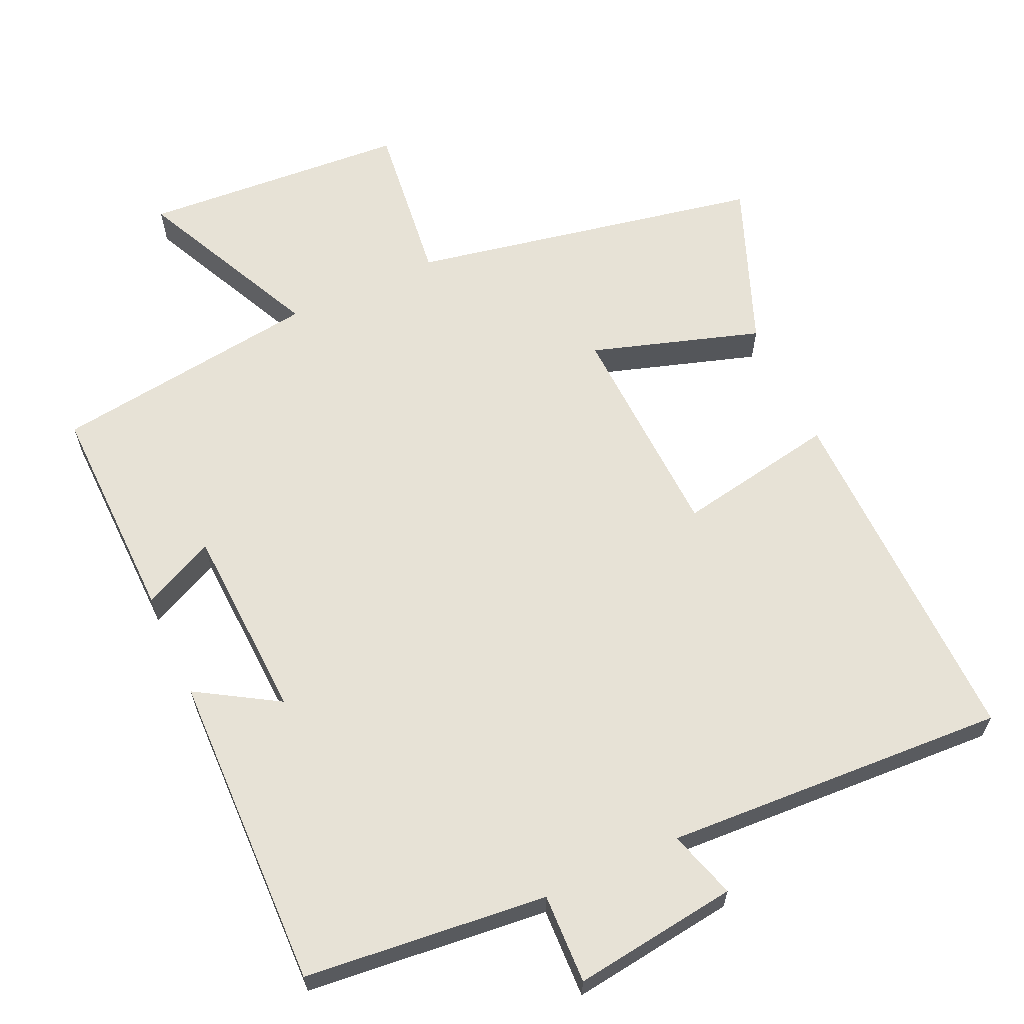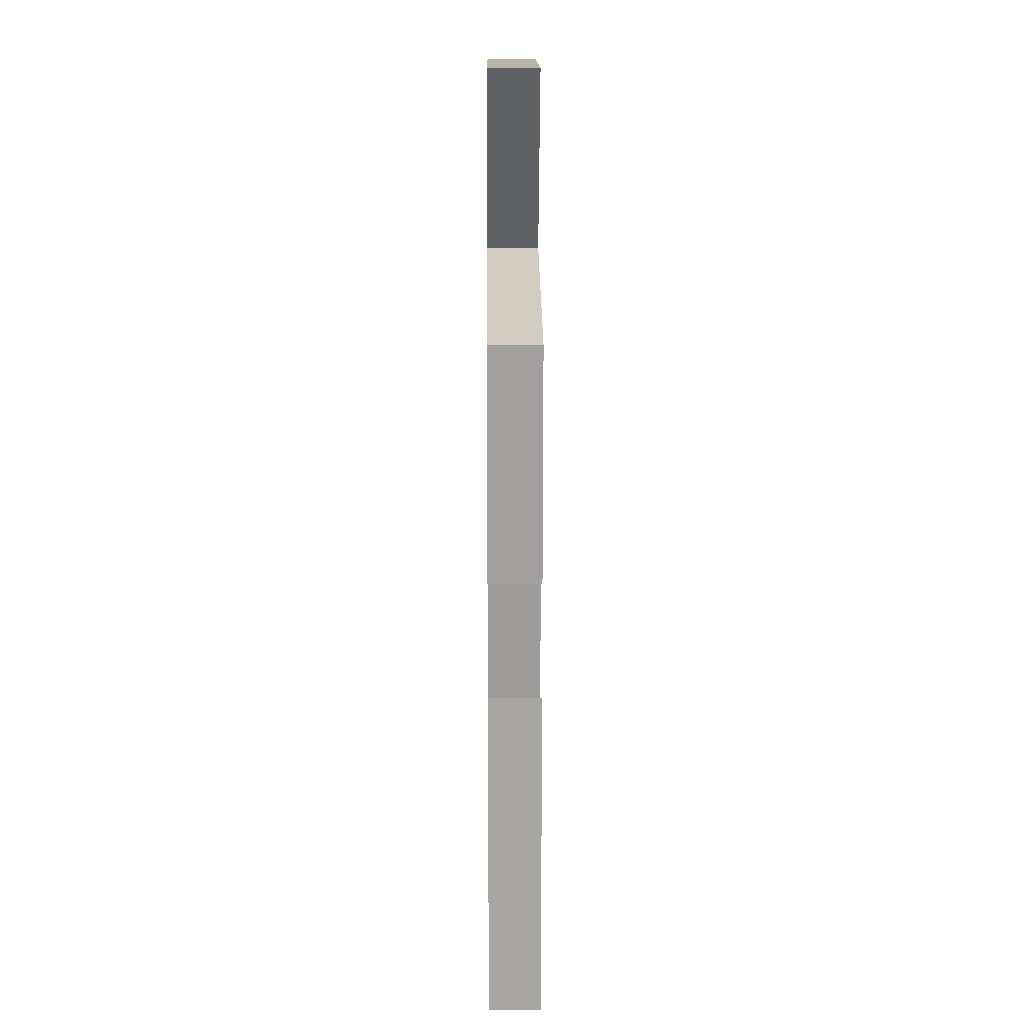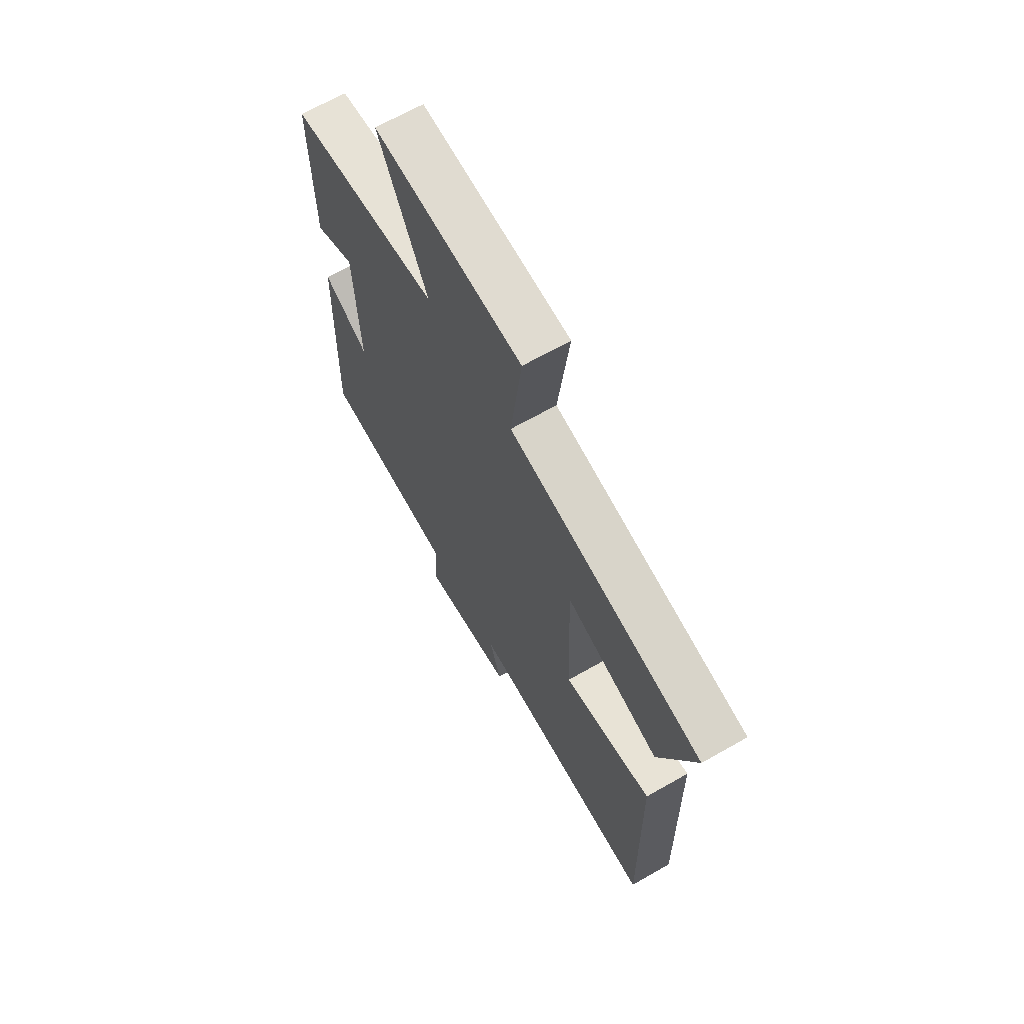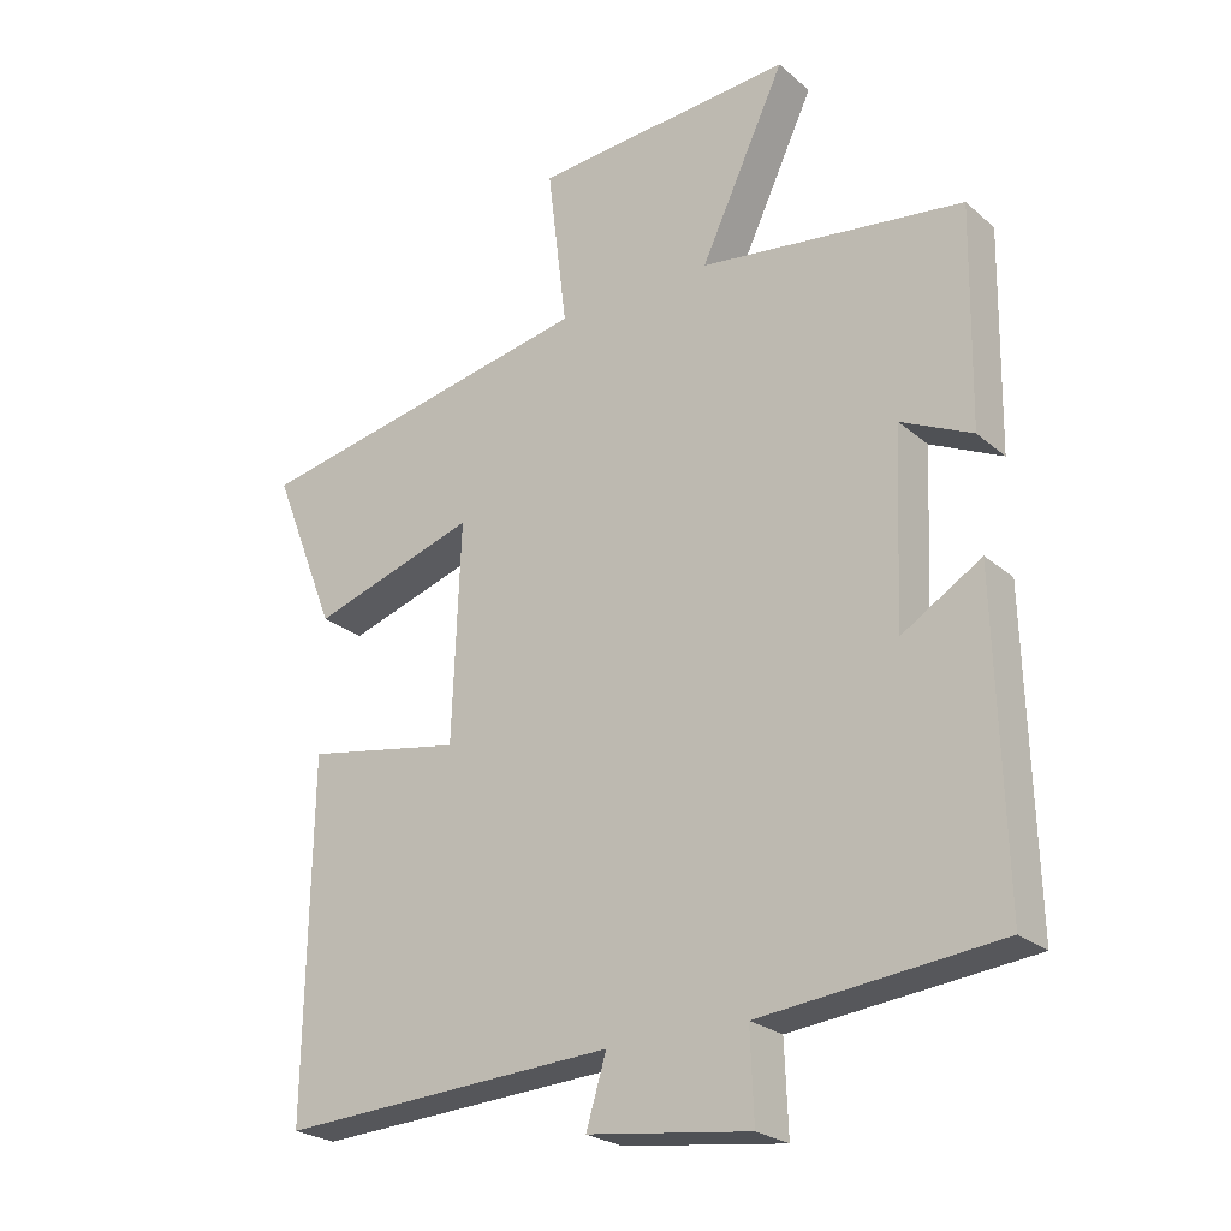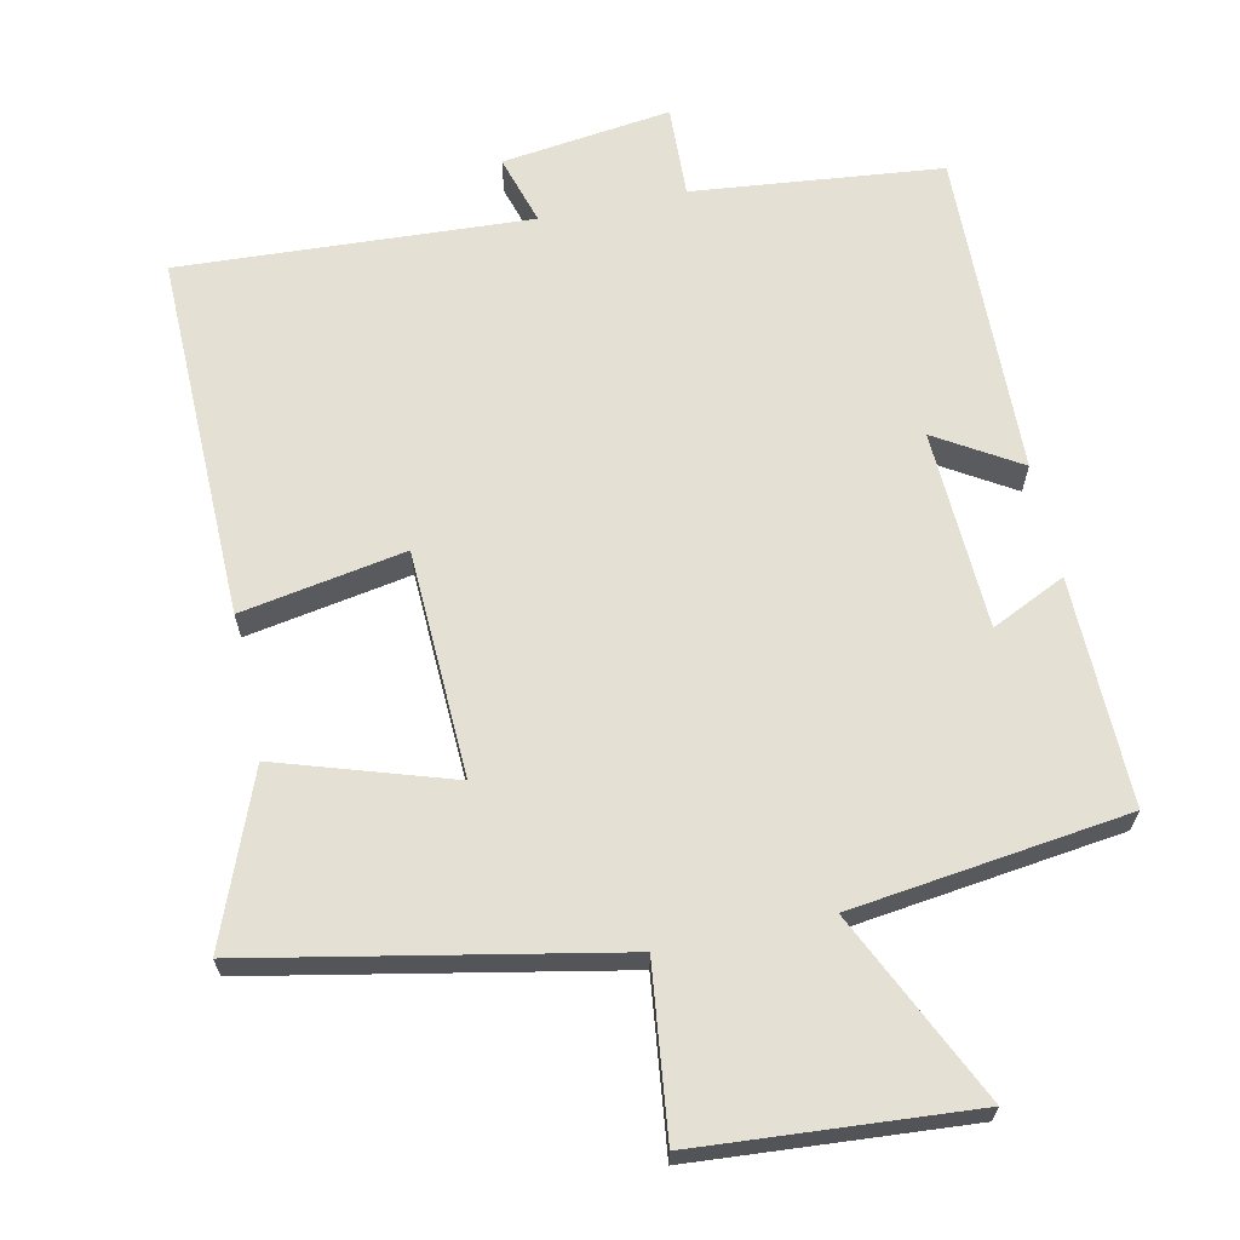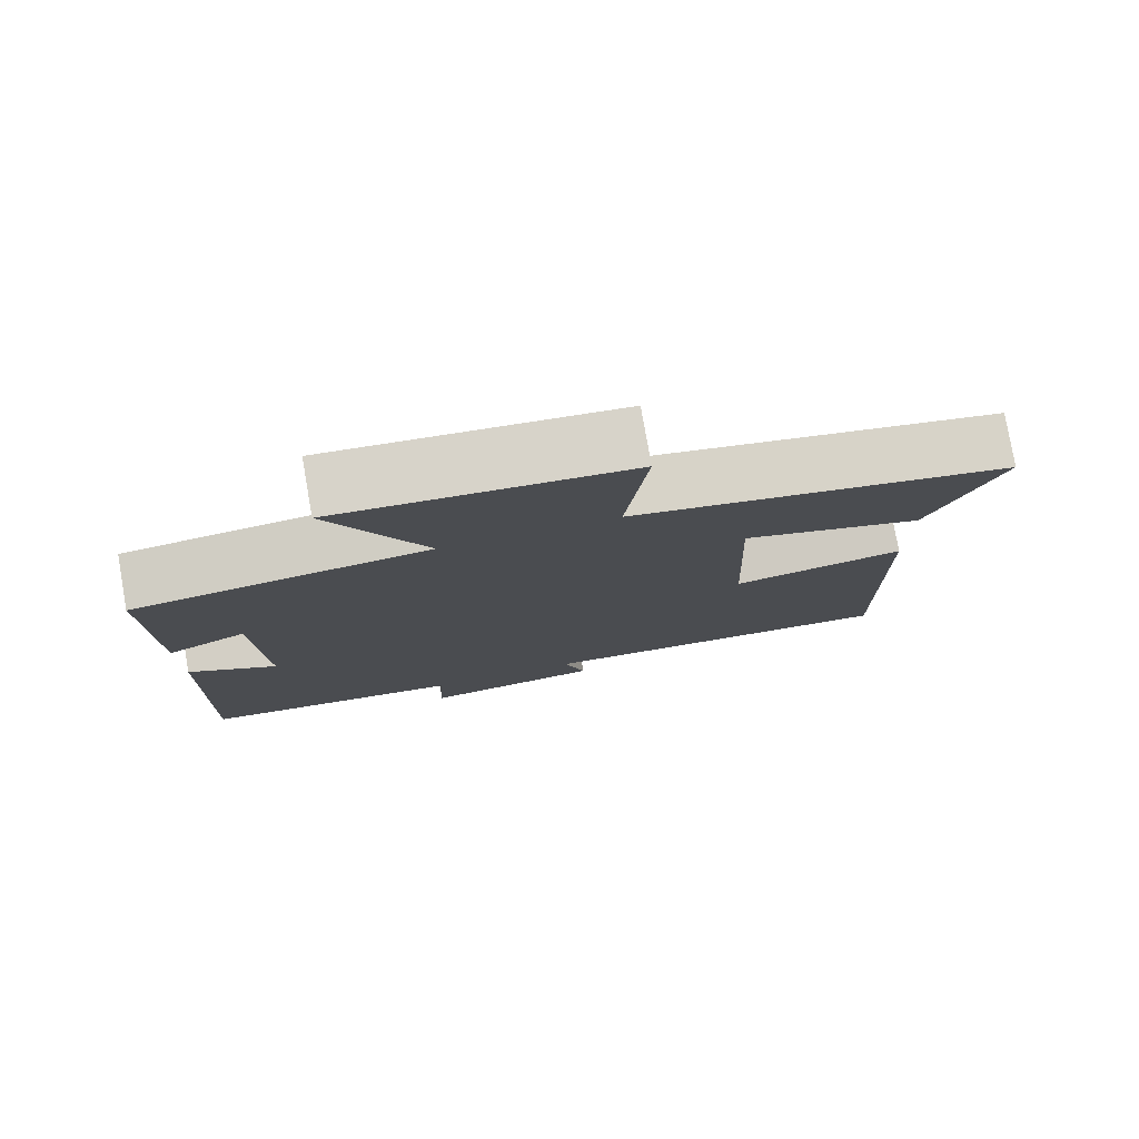
<metadata>
{"format":"obj","ext":"obj","renderer":"f3d","projection":"perspective","resolution":1024,"background":"white","views":[{"elev":63.2,"azim":155.2,"up":"+Y"},{"elev":17.3,"azim":89.6,"up":"+Z"},{"elev":66.7,"azim":-119.8,"up":"+Z"},{"elev":-24.4,"azim":36.2,"up":"+Z"},{"elev":65.7,"azim":-12.1,"up":"+Y"},{"elev":78.5,"azim":170.1,"up":"+Z"}]}
</metadata>
<code>
v -0.591 0.07 0.402
v -0.097 0.07 0.5
v -0.125 0.07 0.731
v 0.249 0.07 0.759
v 0.127 0.07 0.5
v 0.505 0.07 0.451
v 0.5 0.07 0.139
v 0.398 0.07 0.187
v 0.386 0.07 -0.087
v 0.5 0.07 -0.017
v 0.512 0.07 -0.464
v 0.171 0.07 -0.5
v 0.176 0.07 -0.626
v -0.056 0.07 -0.596
v -0.027 0.07 -0.5
v -0.508 0.07 -0.527
v -0.5 0.07 -0.024
v -0.275 0.07 -0.064
v -0.263 0.07 0.248
v -0.5 0.07 0.172
v -0.591 0 0.402
v -0.097 0 0.5
v -0.125 0 0.731
v 0.249 0 0.759
v 0.127 0 0.5
v 0.505 0 0.451
v 0.5 0 0.139
v 0.398 0 0.187
v 0.386 0 -0.087
v 0.5 0 -0.017
v 0.512 0 -0.464
v 0.171 0 -0.5
v 0.176 0 -0.626
v -0.056 0 -0.596
v -0.027 0 -0.5
v -0.508 0 -0.527
v -0.5 0 -0.024
v -0.275 0 -0.064
v -0.263 0 0.248
v -0.5 0 0.172
f 19 20 1 2
f 18 19 2
f 15 16 17 18
f 15 18 2
f 12 13 14 15
f 12 15 2
f 9 10 11 12
f 8 9 12 2
f 5 6 7 8
f 5 8 2 3
f 3 4 5
f 22 21 40 39
f 22 39 38
f 38 37 36 35
f 22 38 35
f 35 34 33 32
f 22 35 32
f 32 31 30 29
f 22 32 29 28
f 28 27 26 25
f 23 22 28 25
f 25 24 23
f 1 21 22 2
f 2 22 23 3
f 3 23 24 4
f 4 24 25 5
f 5 25 26 6
f 6 26 27 7
f 7 27 28 8
f 8 28 29 9
f 9 29 30 10
f 10 30 31 11
f 11 31 32 12
f 12 32 33 13
f 13 33 34 14
f 14 34 35 15
f 15 35 36 16
f 16 36 37 17
f 17 37 38 18
f 18 38 39 19
f 19 39 40 20
f 20 40 21 1

</code>
